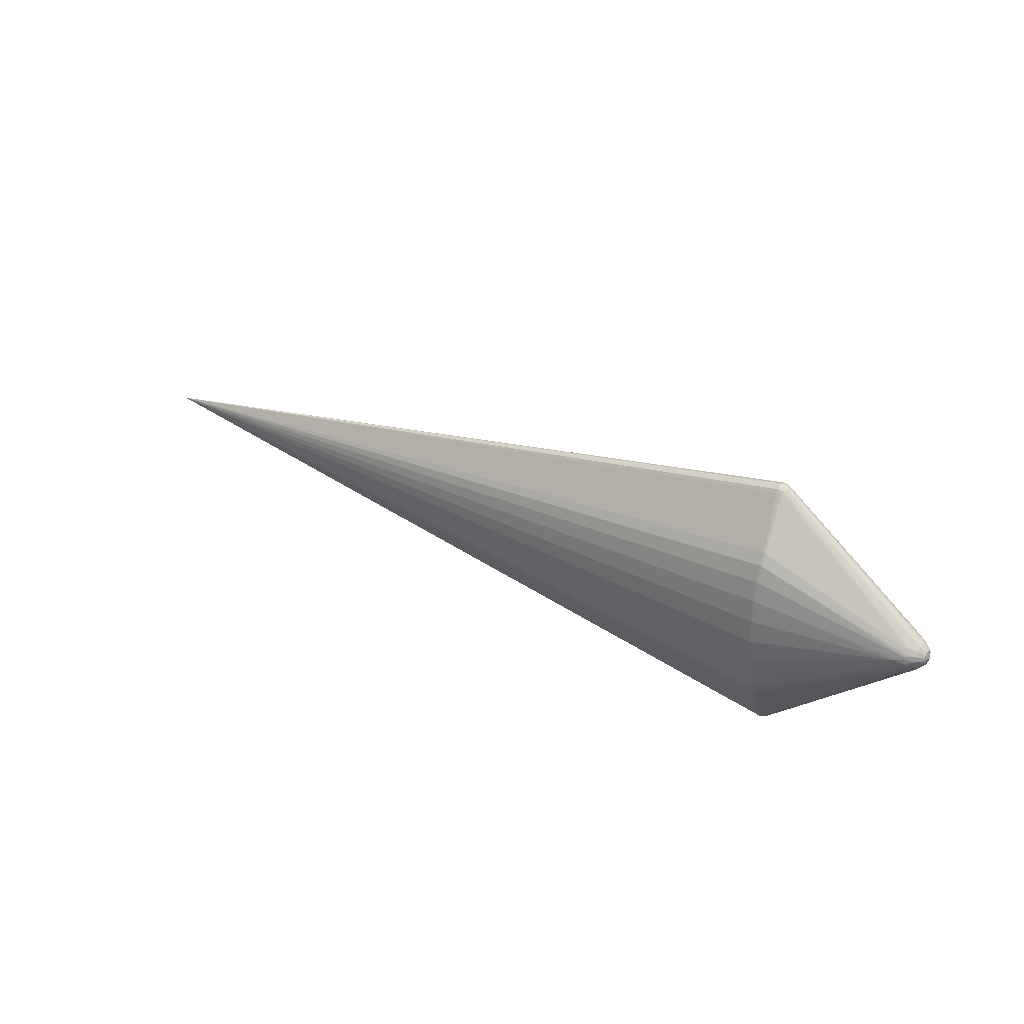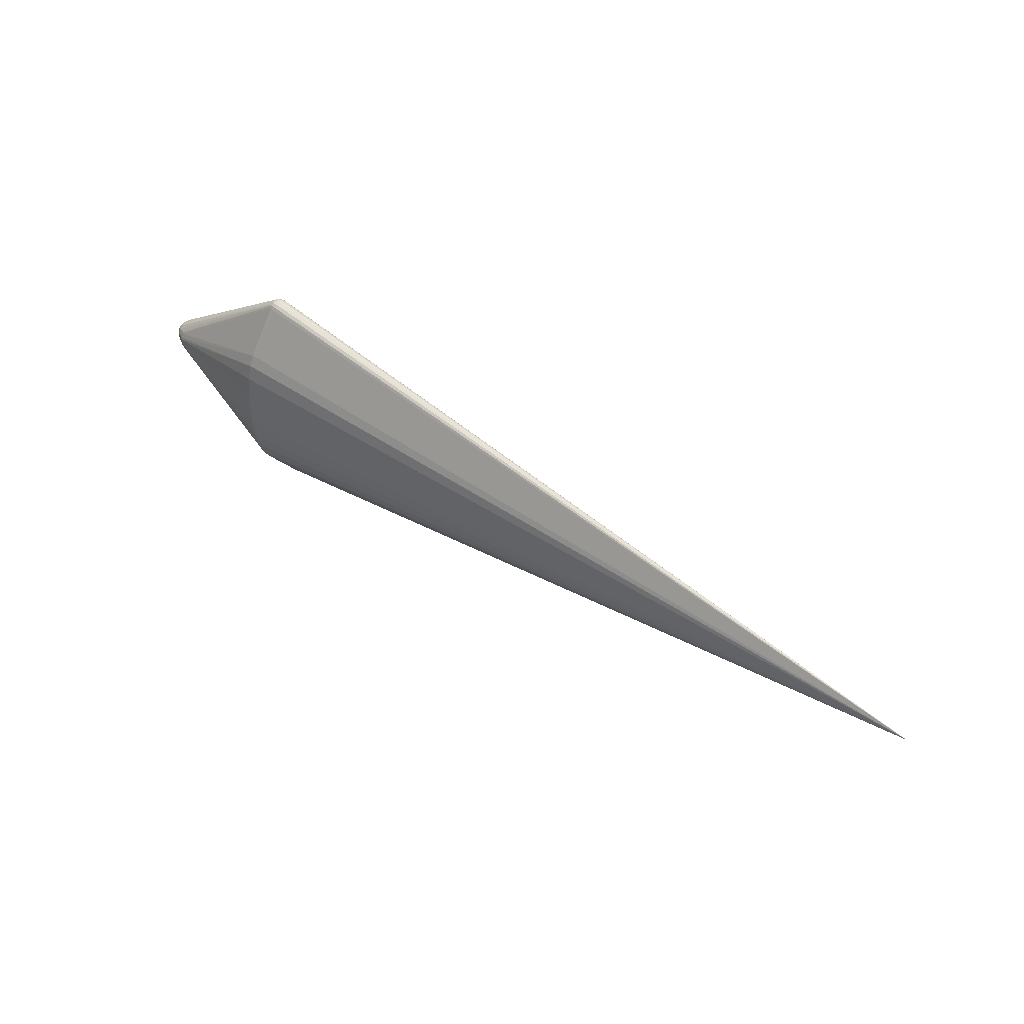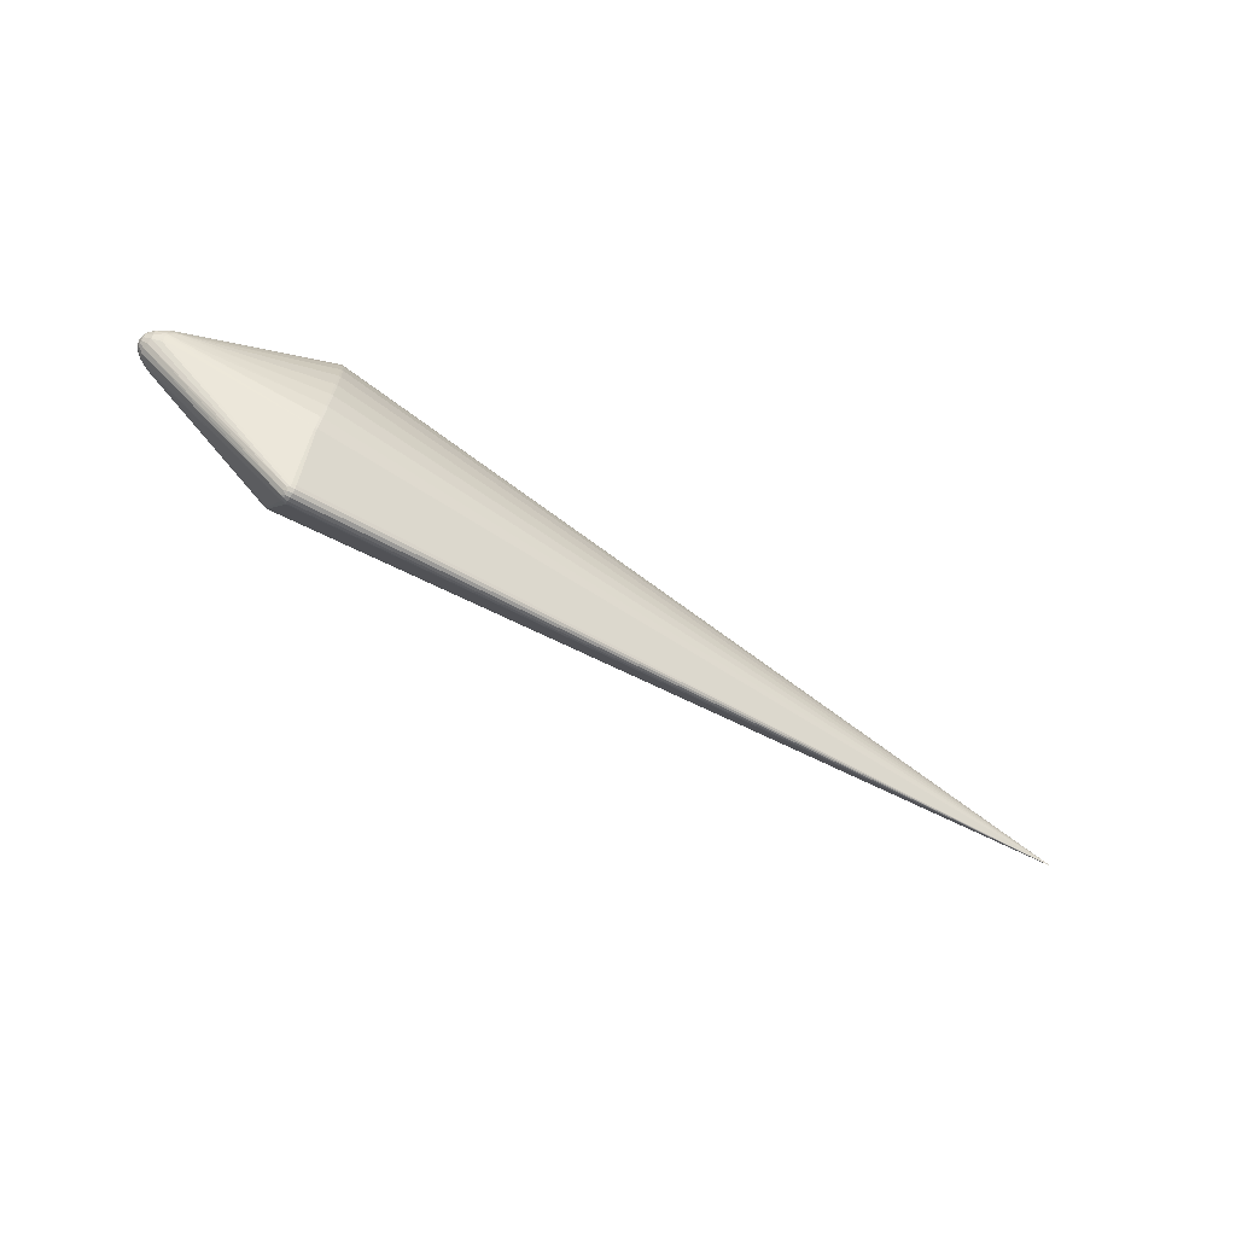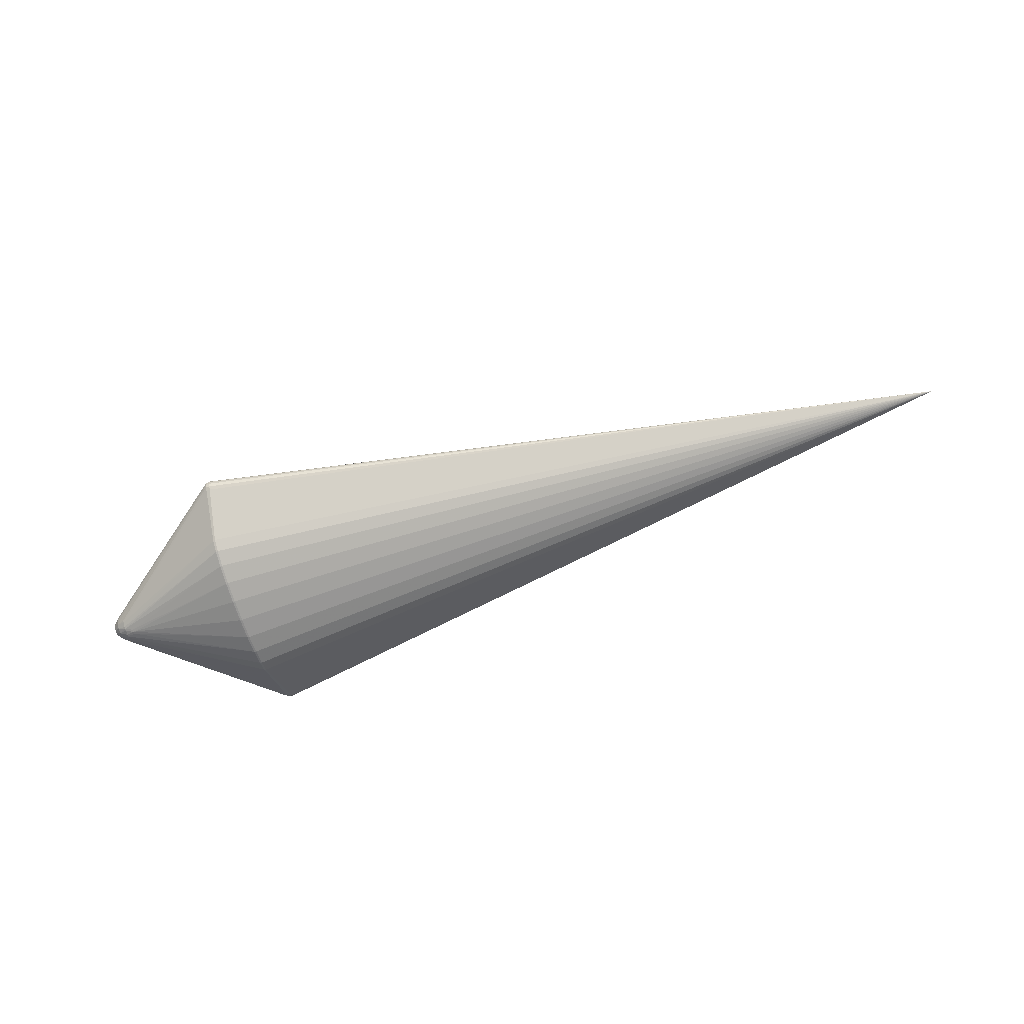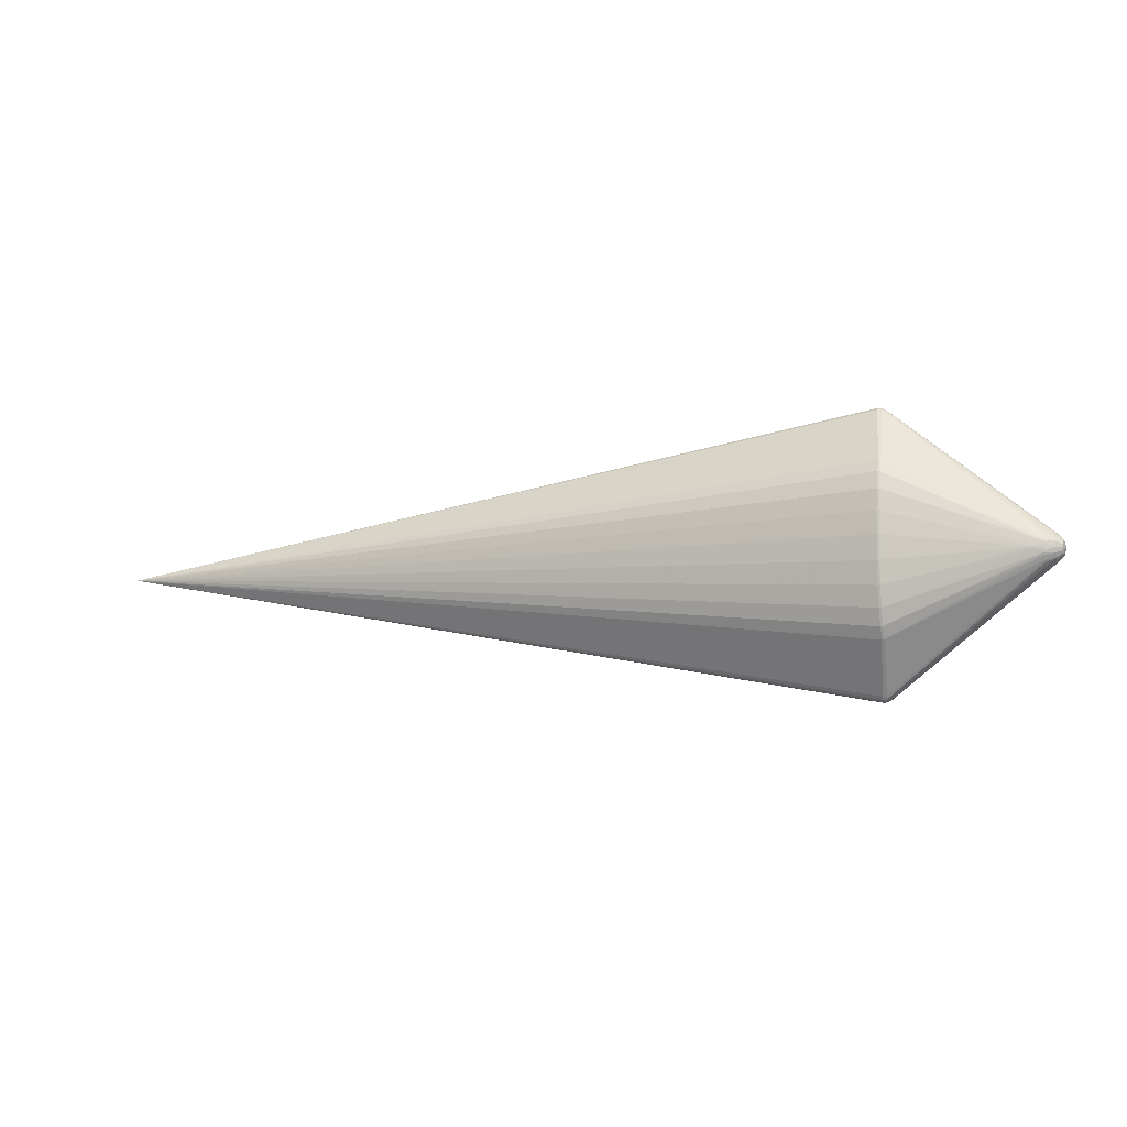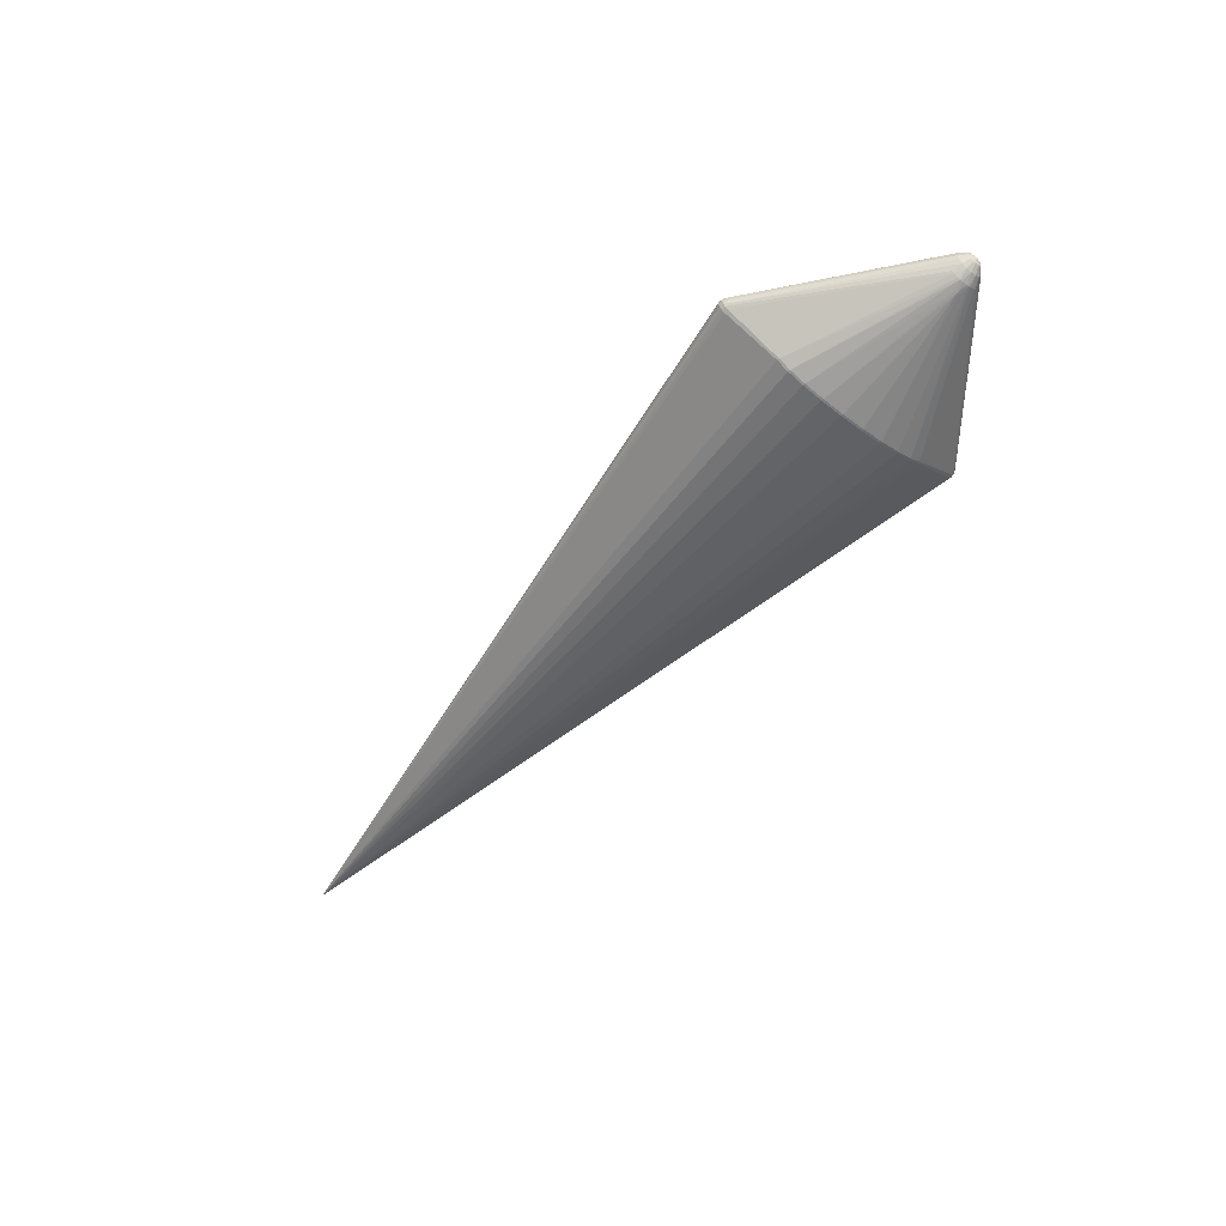
<metadata>
{"format":"obj","ext":"obj","renderer":"f3d","projection":"perspective","resolution":1024,"background":"white","views":[{"elev":31.2,"azim":34.2,"up":"+Y"},{"elev":50.3,"azim":-144.2,"up":"+Y"},{"elev":-65.5,"azim":147.3,"up":"+Y"},{"elev":-70.6,"azim":-162.2,"up":"+Z"},{"elev":-4.7,"azim":19.1,"up":"+Y"},{"elev":-52.1,"azim":51.2,"up":"+Z"}]}
</metadata>
<code>
v -0.8817 -0.005997 -0.006213
v -0.8817 -0.005805 -0.006169
v -0.8817 -0.005612 -0.006214
v -0.8817 -0.005805 -0.006259
v 0.09954 0.01487 0.01505
v 0.09956 0.00591 0.02025
v 0.09963 -0.004455 0.02028
v 0.09973 -0.01344 0.01512
v 0.09994 -0.01351 -0.0132
v 0.09992 -0.004551 -0.0184
v 0.09985 0.005813 -0.01843
v 0.09975 0.0148 -0.01327
v 0.09003 0.003404 0.02353
v 0.09958 0.003459 0.02058
v 0.09006 -0.001986 0.02355
v 0.09961 -0.001932 0.0206
v 0.09038 0.0005757 -0.02223
v 0.0999 -0.00203 -0.01874
v 0.09036 0.003291 -0.02188
v 0.09987 0.003361 -0.01875
v 0.09965 -0.006769 0.01933
v 0.0997 -0.01145 0.01664
v 0.09983 0.008139 -0.01747
v 0.09978 0.01281 -0.01479
v 0.09954 0.01293 0.01655
v 0.09955 0.008276 0.01926
v 0.09993 -0.01148 -0.01476
v 0.09992 -0.006815 -0.01746
v 0.09004 0.0006904 0.02389
v 0.1183 0.0007409 0.001108
v 0.1159 0.008458 0.001071
v 0.1159 0.007877 0.004032
v 0.1159 0.006207 0.006544
v 0.1159 0.003703 0.008226
v 0.1159 0.0007451 0.008823
v 0.1159 -0.002214 0.008241
v 0.1159 -0.004727 0.006571
v 0.116 -0.006409 0.004068
v 0.116 -0.007005 0.001111
v 0.116 -0.006424 -0.00185
v 0.116 -0.004754 -0.004363
v 0.116 -0.00225 -0.006045
v 0.116 0.0007066 -0.006641
v 0.116 0.003667 -0.00606
v 0.1159 0.00618 -0.00439
v 0.1159 0.007862 -0.001886
v 0.1092 0.01497 0.001006
v 0.1092 0.01389 0.006475
v 0.1092 0.01081 0.01112
v 0.1092 0.006183 0.01423
v 0.1092 0.0007184 0.01533
v 0.1093 -0.004751 0.01425
v 0.1093 -0.009393 0.01117
v 0.1094 -0.0125 0.006542
v 0.1094 -0.0136 0.001078
v 0.1095 -0.01253 -0.004392
v 0.1095 -0.009444 -0.009034
v 0.1095 -0.004816 -0.01214
v 0.1094 0.0006473 -0.01324
v 0.1094 0.006117 -0.01217
v 0.1093 0.01076 -0.009085
v 0.1093 0.01387 -0.004459
v -0.0504 0.08622 0.04262
v -0.04812 0.08569 0.04257
v -0.05037 0.0744 0.04896
v -0.04809 0.07394 0.04887
v -0.0503 0.05751 0.05419
v -0.04802 0.05716 0.05407
v -0.0502 0.0367 0.05794
v -0.04791 0.03648 0.05779
v -0.04597 0.03582 0.05735
v -0.05006 0.01339 0.05996
v -0.04778 0.01332 0.05981
v -0.04584 0.01309 0.05932
v -0.0499 -0.01083 0.06012
v -0.04762 -0.01075 0.05996
v -0.04569 -0.01054 0.05947
v -0.04974 -0.03432 0.0584
v -0.04746 -0.03408 0.05825
v -0.04553 -0.03344 0.05779
v -0.04957 -0.05546 0.05492
v -0.0473 -0.05509 0.05479
v -0.04942 -0.07282 0.04991
v -0.04715 -0.07234 0.04982
v -0.0493 -0.08522 0.04372
v -0.04702 -0.08466 0.04367
v -0.04977 0.08601 -0.04327
v -0.04748 0.08547 -0.04319
v -0.04964 0.07416 -0.04955
v -0.04736 0.0737 -0.04943
v -0.04949 0.05724 -0.0547
v -0.04721 0.05689 -0.05454
v -0.04933 0.03641 -0.05834
v -0.04705 0.03619 -0.05816
v -0.04512 0.03554 -0.05768
v -0.04917 0.01309 -0.06025
v -0.04689 0.01302 -0.06005
v -0.04496 0.01279 -0.05954
v -0.04901 -0.01113 -0.06028
v -0.04673 -0.01105 -0.06008
v -0.0448 -0.01083 -0.05957
v -0.04887 -0.03461 -0.05844
v -0.04659 -0.03437 -0.05826
v -0.04467 -0.03373 -0.05777
v -0.04876 -0.05573 -0.05485
v -0.04648 -0.05536 -0.05469
v -0.04868 -0.07307 -0.04975
v -0.04641 -0.07259 -0.04963
v -0.04865 -0.08544 -0.0435
v -0.04637 -0.08488 -0.04342
v -0.04778 -0.1408 0.003152
v -0.04776 -0.1411 -0.001289
v -0.04765 -0.1393 -0.005284
v -0.05124 -0.1377 0.009498
v -0.05136 -0.1406 0.007313
v -0.05143 -0.1426 0.004037
v -0.05143 -0.1434 0.0001698
v -0.05137 -0.1427 -0.003701
v -0.05126 -0.1407 -0.006986
v -0.0511 -0.1377 -0.009184
v -0.05544 -0.1378 0.01024
v -0.05557 -0.141 0.007872
v -0.05565 -0.1432 0.004326
v -0.05565 -0.144 0.00014
v -0.05559 -0.1432 -0.00405
v -0.05546 -0.1411 -0.007604
v -0.05529 -0.1378 -0.009984
v -0.04953 0.1381 0.004955
v -0.0496 0.1396 0.00244
v -0.04958 0.1399 -0.002002
v -0.04945 0.1381 -0.005988
v -0.05302 0.1365 0.008802
v -0.05318 0.1394 0.006602
v -0.05327 0.1414 0.003316
v -0.05328 0.1421 -0.0005546
v -0.05321 0.1414 -0.004422
v -0.05307 0.1394 -0.007696
v -0.05288 0.1364 -0.009879
v -0.05722 0.1365 0.00954
v -0.0574 0.1398 0.007159
v -0.0575 0.1419 0.003602
v -0.05751 0.1426 -0.0005873
v -0.05743 0.1419 -0.004774
v -0.05728 0.1397 -0.008317
v -0.05707 0.1365 -0.01068
v 0.0904 -0.002099 -0.02187
f 2 81 78
f 2 78 75
f 3 4 2
f 2 67 3
f 69 67 2
f 75 78 79
f 78 81 79
f 25 132 64
f 140 141 3
f 3 67 65
f 66 64 65
f 72 2 75
f 69 2 72
f 99 4 96
f 4 93 96
f 124 125 117
f 106 10 108
f 108 110 109
f 109 110 127
f 83 81 1
f 81 2 1
f 1 2 4
f 1 125 124
f 1 126 125
f 127 126 1
f 1 109 127
f 82 79 81
f 77 79 80
f 114 86 121
f 121 115 114
f 122 115 121
f 121 1 122
f 7 82 84
f 84 81 83
f 84 82 81
f 22 86 114
f 114 115 22
f 22 115 8
f 47 129 48
f 139 140 3
f 139 64 132
f 132 140 139
f 133 140 132
f 141 140 133
f 133 132 25
f 25 5 133
f 63 65 64
f 64 139 63
f 3 65 63
f 63 139 3
f 69 72 73
f 73 72 75
f 73 77 74
f 116 117 111
f 111 115 116
f 17 101 98
f 146 106 103
f 10 106 146
f 146 18 10
f 17 18 146
f 103 106 102
f 99 103 102
f 102 4 99
f 28 27 110
f 108 10 28
f 28 110 108
f 127 110 120
f 110 27 120
f 120 126 127
f 3 141 142
f 142 143 3
f 144 143 137
f 3 143 144
f 144 145 3
f 123 1 124
f 122 1 123
f 124 117 123
f 117 116 123
f 123 115 122
f 123 116 115
f 108 109 107
f 109 1 107
f 107 106 108
f 105 1 4
f 4 102 105
f 105 102 106
f 106 107 105
f 105 107 1
f 75 79 76
f 79 77 76
f 76 73 75
f 77 73 76
f 66 6 26
f 26 64 66
f 25 64 26
f 68 6 66
f 66 65 68
f 68 65 67
f 70 67 69
f 70 68 67
f 69 73 70
f 80 79 15
f 15 82 7
f 79 82 15
f 30 35 36
f 52 36 35
f 34 35 30
f 85 121 86
f 1 121 85
f 83 1 85
f 85 84 83
f 86 84 85
f 86 22 21
f 7 84 21
f 21 84 86
f 21 52 7
f 22 52 21
f 129 47 130
f 141 133 134
f 128 133 5
f 48 129 128
f 129 134 128
f 128 134 133
f 19 92 11
f 3 89 91
f 91 4 3
f 91 93 4
f 89 88 90
f 11 92 90
f 90 91 89
f 92 91 90
f 87 89 3
f 87 88 89
f 3 145 87
f 145 88 87
f 103 101 104
f 104 101 17
f 104 146 103
f 17 146 104
f 20 18 17
f 20 19 11
f 17 19 20
f 97 96 93
f 99 96 97
f 57 56 113
f 74 77 29
f 29 77 80
f 80 15 29
f 55 54 111
f 38 39 30
f 54 55 38
f 38 55 39
f 32 47 48
f 33 34 30
f 30 32 33
f 50 26 6
f 35 34 50
f 25 26 50
f 34 33 50
f 137 143 136
f 136 131 137
f 130 131 136
f 92 19 94
f 93 91 94
f 94 91 92
f 94 97 93
f 98 97 94
f 137 24 138
f 138 24 88
f 138 88 145
f 138 144 137
f 145 144 138
f 23 90 88
f 88 24 23
f 11 90 23
f 23 60 11
f 23 24 60
f 62 130 47
f 62 131 130
f 30 42 43
f 57 42 41
f 41 42 30
f 18 20 59
f 11 60 59
f 59 20 11
f 10 18 59
f 59 43 42
f 100 98 101
f 100 97 98
f 99 97 100
f 100 103 99
f 100 101 103
f 9 27 57
f 57 113 9
f 126 120 119
f 119 9 113
f 119 120 27
f 27 9 119
f 13 29 6
f 6 68 13
f 68 70 13
f 6 29 14
f 16 15 7
f 16 29 15
f 16 14 29
f 112 113 56
f 56 55 112
f 111 117 112
f 112 55 111
f 30 36 37
f 37 38 30
f 36 52 37
f 30 45 46
f 46 62 47
f 49 5 25
f 25 50 49
f 49 50 33
f 48 128 49
f 49 128 5
f 49 32 48
f 49 33 32
f 130 136 135
f 129 130 135
f 135 134 129
f 135 142 141
f 141 134 135
f 143 142 135
f 135 136 143
f 95 19 17
f 95 94 19
f 17 98 95
f 98 94 95
f 12 24 137
f 137 131 12
f 61 46 45
f 62 46 61
f 60 24 61
f 24 12 61
f 131 62 61
f 61 12 131
f 60 61 44
f 44 61 45
f 44 59 60
f 43 59 44
f 44 45 30
f 30 43 44
f 39 55 40
f 40 55 56
f 30 39 40
f 40 41 30
f 40 56 57
f 57 41 40
f 58 42 57
f 58 59 42
f 57 27 58
f 27 28 58
f 58 28 10
f 10 59 58
f 71 13 70
f 29 13 71
f 74 29 71
f 71 73 74
f 71 70 73
f 14 16 51
f 51 50 6
f 6 14 51
f 51 52 35
f 35 50 51
f 7 52 51
f 51 16 7
f 118 119 113
f 113 112 118
f 118 112 117
f 118 117 125
f 125 126 118
f 126 119 118
f 53 37 52
f 54 38 53
f 38 37 53
f 8 115 53
f 53 22 8
f 53 52 22
f 111 54 53
f 53 115 111
f 31 32 30
f 30 46 31
f 47 32 31
f 31 46 47

</code>
